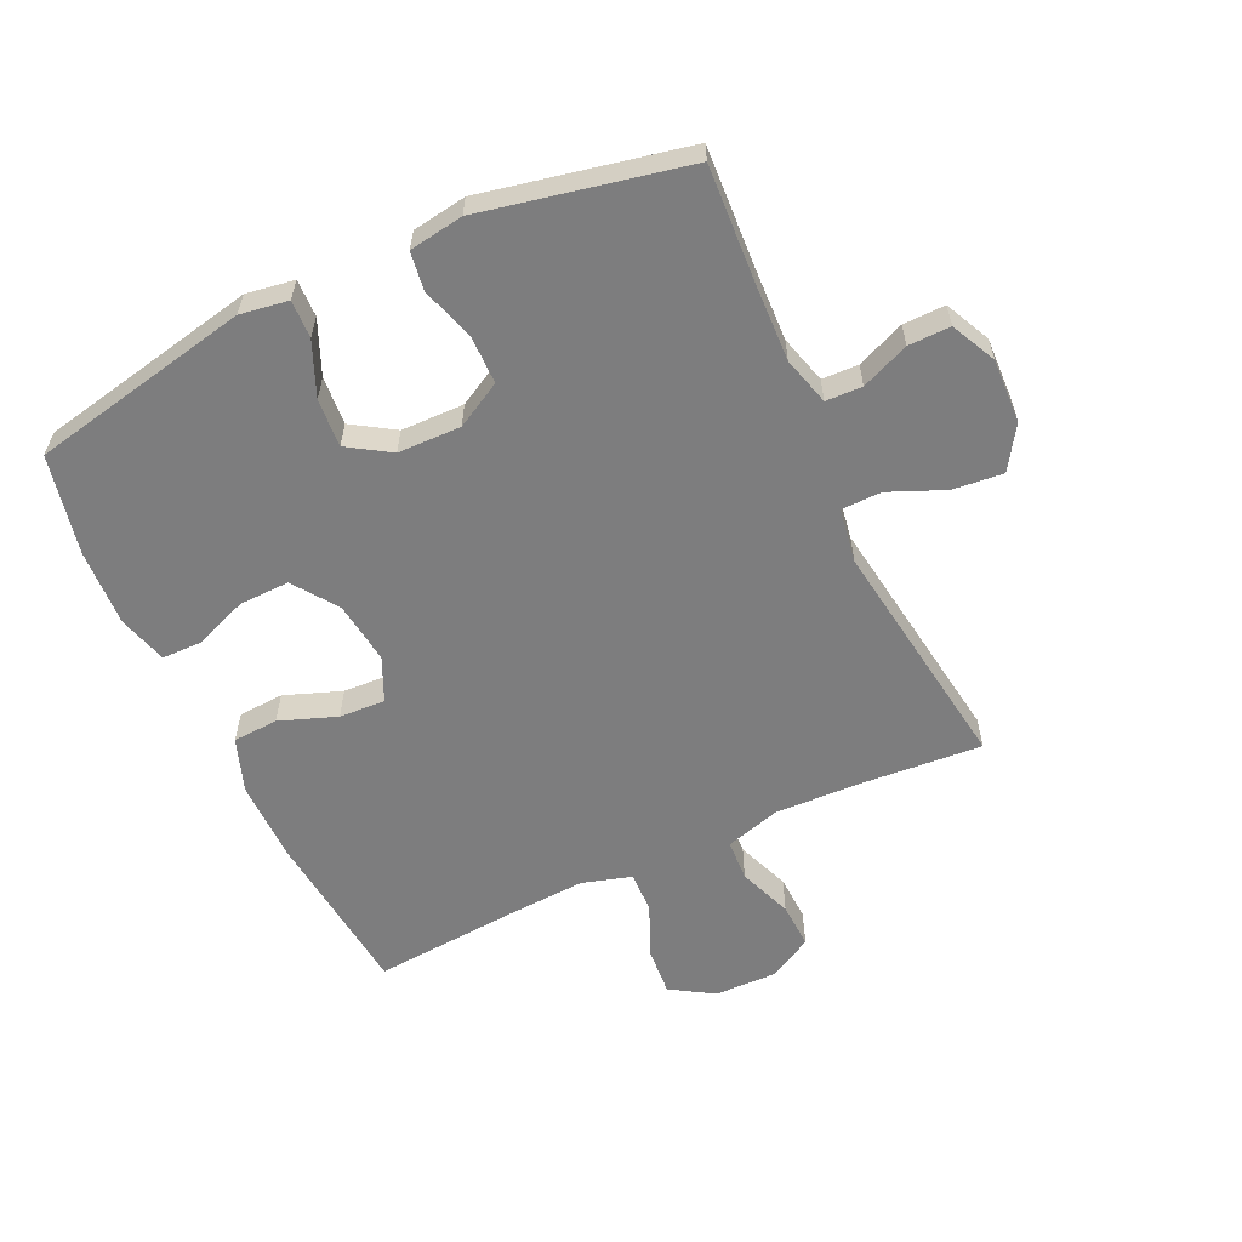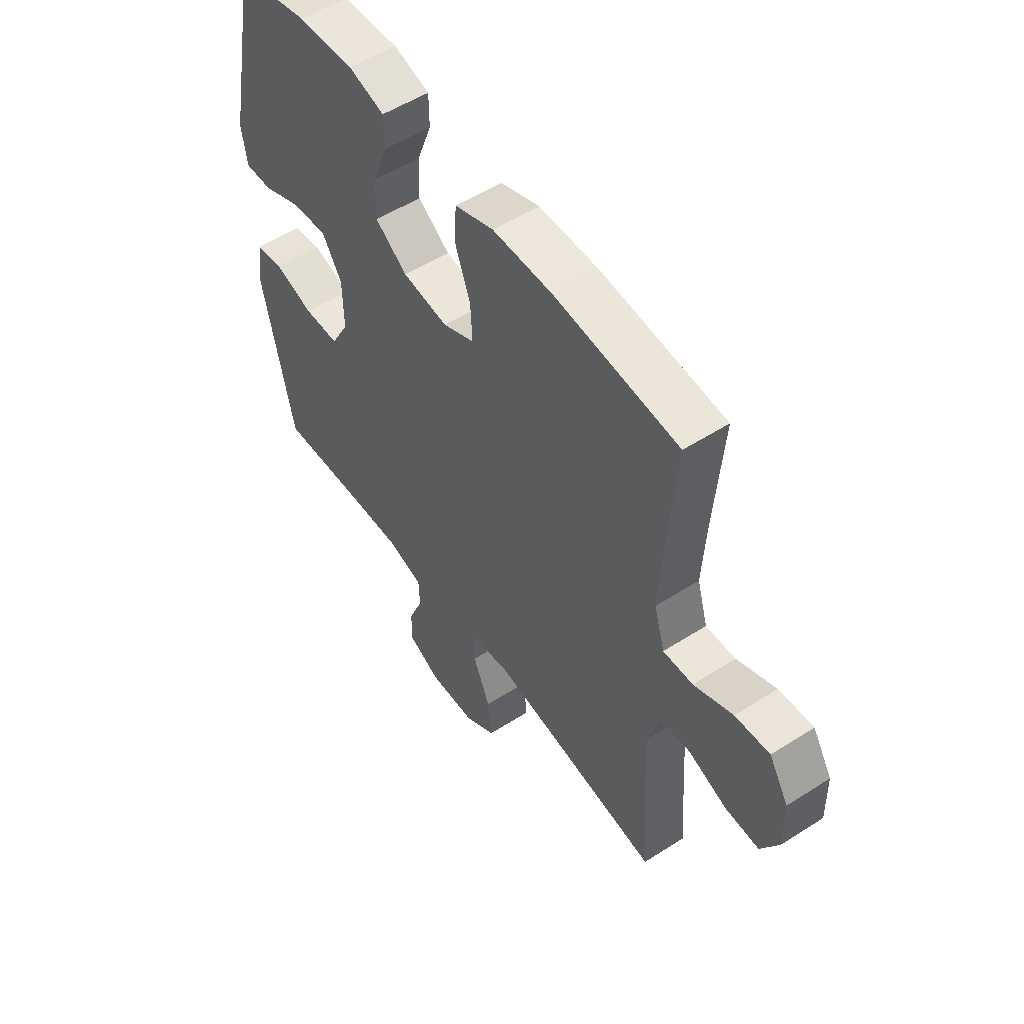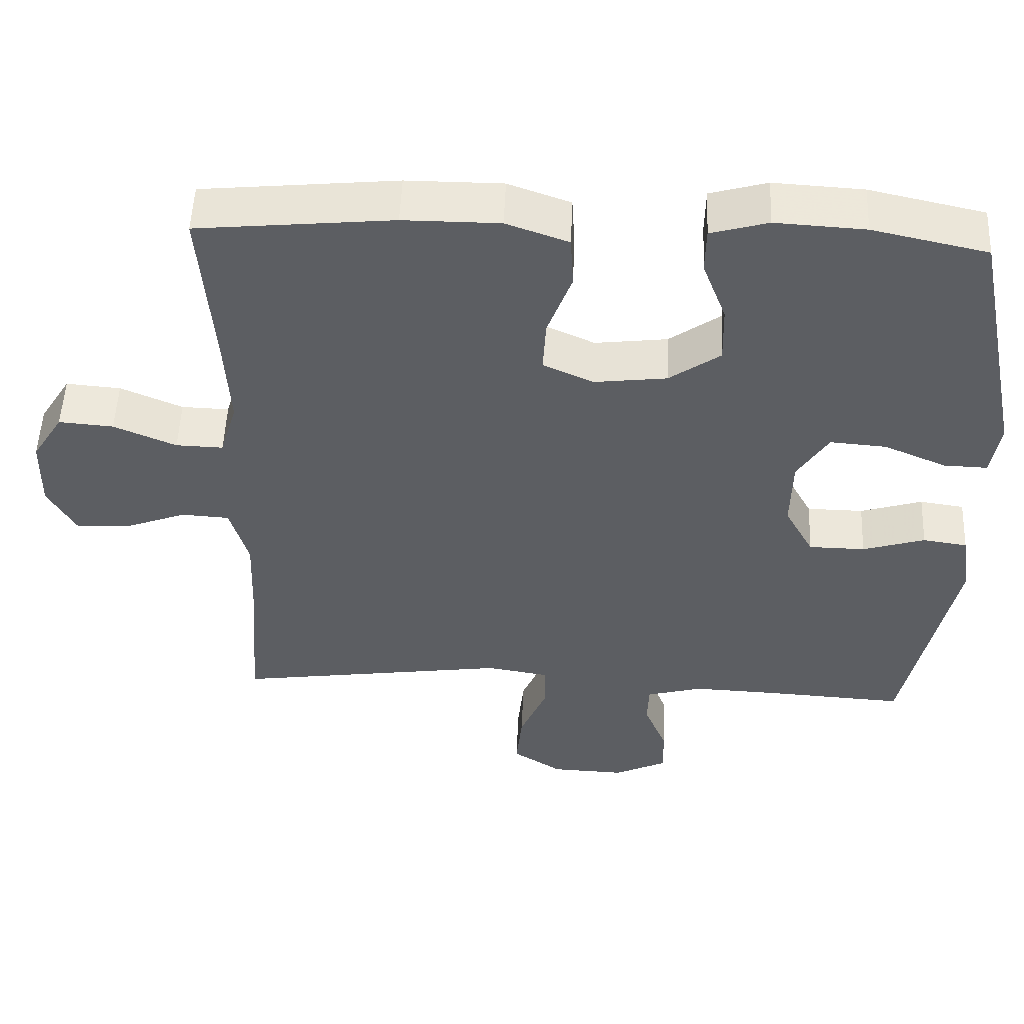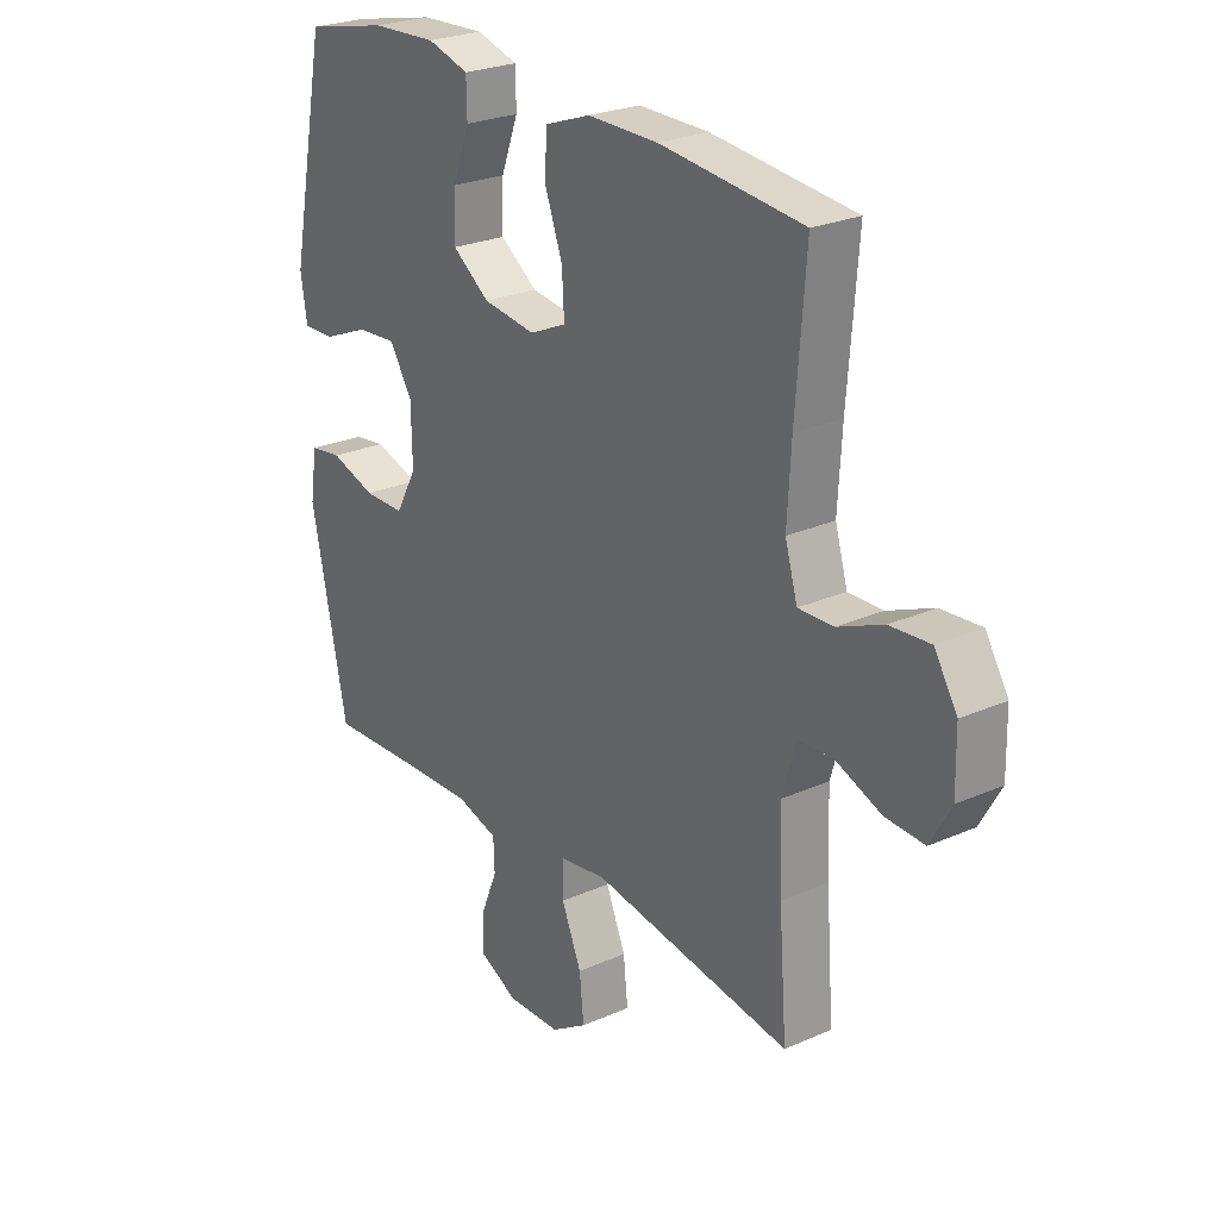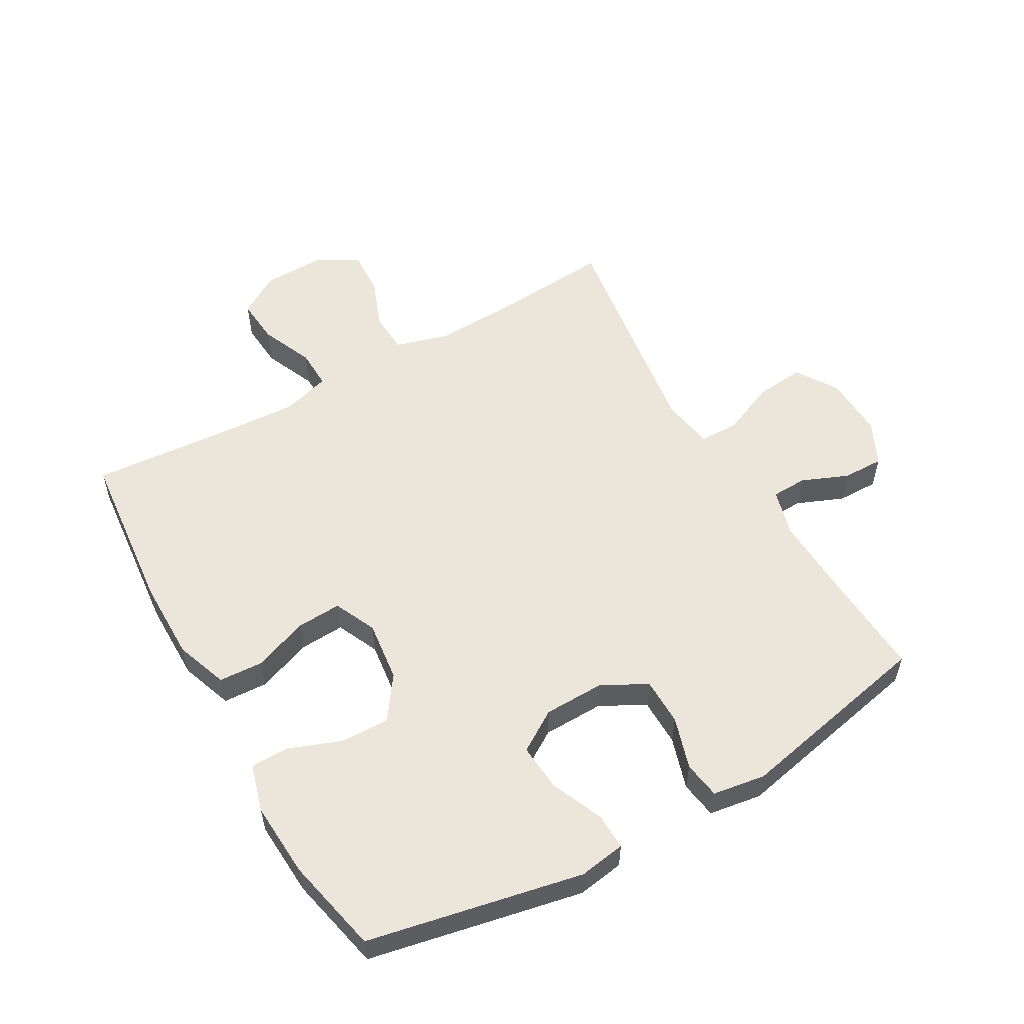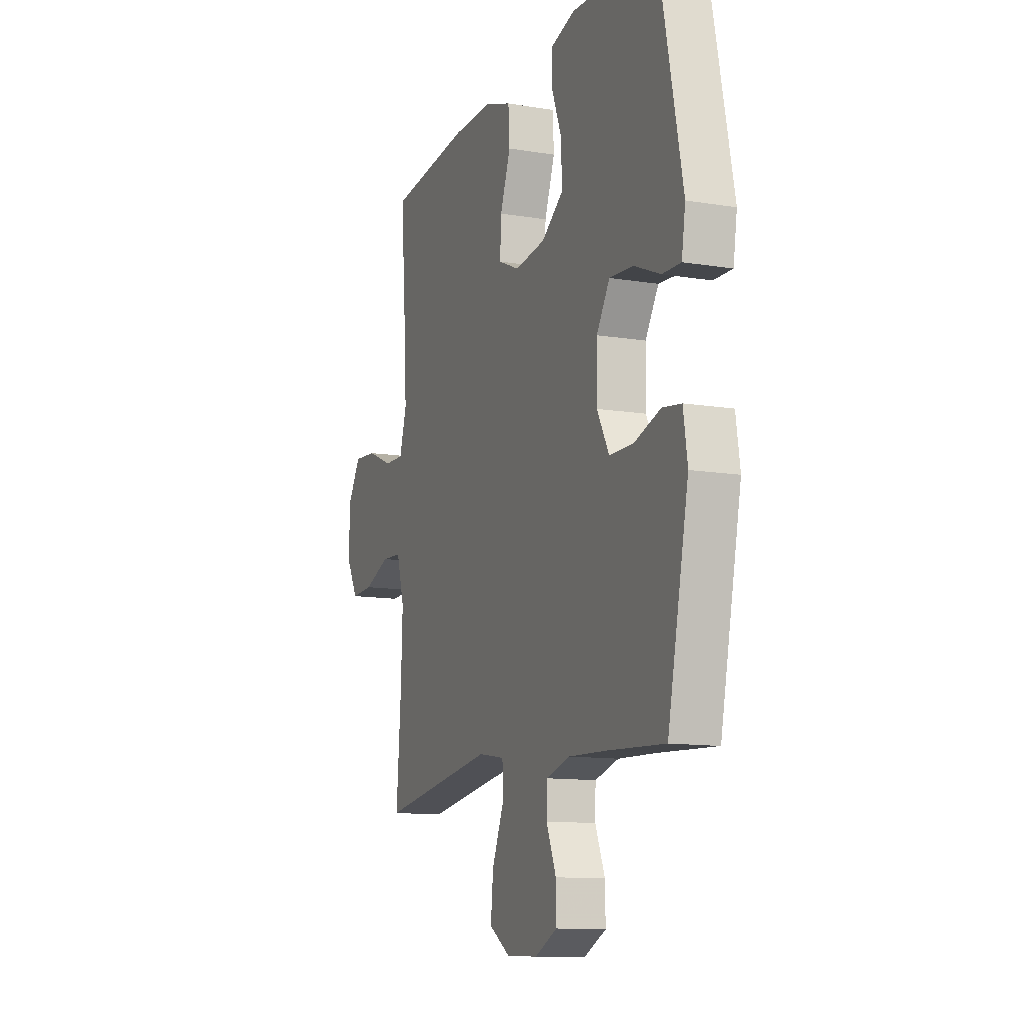
<metadata>
{"format":"obj","ext":"obj","renderer":"f3d","projection":"perspective","resolution":1024,"background":"white","views":[{"elev":-59.1,"azim":115.1,"up":"+Y"},{"elev":53.5,"azim":-124.4,"up":"+Z"},{"elev":51.9,"azim":2.4,"up":"+Z"},{"elev":25.5,"azim":-125.3,"up":"+Z"},{"elev":55.4,"azim":60.3,"up":"+Y"},{"elev":-12.0,"azim":68.6,"up":"+Z"}]}
</metadata>
<code>
v 0.5 0.07 0.5
v 0.57 0.07 0.155
v 0.558 0.07 0.08
v 0.499 0.07 0.082
v 0.415 0.07 0.118
v 0.339 0.07 0.124
v 0.297 0.07 0.058
v 0.295 0.07 -0.041
v 0.334 0.07 -0.112
v 0.41 0.07 -0.113
v 0.494 0.07 -0.087
v 0.554 0.07 -0.096
v 0.567 0.07 -0.181
v 0.5 0.07 -0.5
v 0.316 0.07 -0.489
v 0.196 0.07 -0.484
v 0.12 0.07 -0.505
v 0.118 0.07 -0.562
v 0.149 0.07 -0.637
v 0.15 0.07 -0.703
v 0.079 0.07 -0.737
v -0.021 0.07 -0.733
v -0.088 0.07 -0.69
v -0.08 0.07 -0.611
v -0.043 0.07 -0.524
v -0.044 0.07 -0.461
v -0.129 0.07 -0.447
v -0.5 0.07 -0.5
v -0.485 0.07 -0.306
v -0.48 0.07 -0.175
v -0.505 0.07 -0.089
v -0.57 0.07 -0.085
v -0.654 0.07 -0.117
v -0.726 0.07 -0.12
v -0.764 0.07 -0.052
v -0.762 0.07 0.047
v -0.72 0.07 0.114
v -0.646 0.07 0.108
v -0.562 0.07 0.072
v -0.498 0.07 0.07
v -0.475 0.07 0.147
v -0.482 0.07 0.269
v -0.5 0.07 0.5
v -0.236 0.07 0.526
v -0.106 0.07 0.526
v -0.022 0.07 0.496
v -0.018 0.07 0.425
v -0.051 0.07 0.336
v -0.055 0.07 0.264
v 0.013 0.07 0.233
v 0.111 0.07 0.245
v 0.18 0.07 0.294
v 0.178 0.07 0.373
v 0.146 0.07 0.457
v 0.147 0.07 0.519
v 0.224 0.07 0.541
v 0.345 0.07 0.534
v 0.5 0 0.5
v 0.57 0 0.155
v 0.558 0 0.08
v 0.499 0 0.082
v 0.415 0 0.118
v 0.339 0 0.124
v 0.297 0 0.058
v 0.295 0 -0.041
v 0.334 0 -0.112
v 0.41 0 -0.113
v 0.494 0 -0.087
v 0.554 0 -0.096
v 0.567 0 -0.181
v 0.5 0 -0.5
v 0.316 0 -0.489
v 0.196 0 -0.484
v 0.12 0 -0.505
v 0.118 0 -0.562
v 0.149 0 -0.637
v 0.15 0 -0.703
v 0.079 0 -0.737
v -0.021 0 -0.733
v -0.088 0 -0.69
v -0.08 0 -0.611
v -0.043 0 -0.524
v -0.044 0 -0.461
v -0.129 0 -0.447
v -0.5 0 -0.5
v -0.485 0 -0.306
v -0.48 0 -0.175
v -0.505 0 -0.089
v -0.57 0 -0.085
v -0.654 0 -0.117
v -0.726 0 -0.12
v -0.764 0 -0.052
v -0.762 0 0.047
v -0.72 0 0.114
v -0.646 0 0.108
v -0.562 0 0.072
v -0.498 0 0.07
v -0.475 0 0.147
v -0.482 0 0.269
v -0.5 0 0.5
v -0.236 0 0.526
v -0.106 0 0.526
v -0.022 0 0.496
v -0.018 0 0.425
v -0.051 0 0.336
v -0.055 0 0.264
v 0.013 0 0.233
v 0.111 0 0.245
v 0.18 0 0.294
v 0.178 0 0.373
v 0.146 0 0.457
v 0.147 0 0.519
v 0.224 0 0.541
v 0.345 0 0.534
f 3 4 5
f 2 3 5
f 1 2 5
f 57 1 5
f 56 57 5
f 55 56 5
f 54 55 5
f 53 54 5
f 52 53 5 6
f 51 52 6 7
f 50 51 7 8
f 49 50 8 9
f 46 47 48
f 45 46 48
f 44 45 48
f 43 44 48
f 42 43 48
f 41 42 48 49
f 40 41 49 9
f 37 38 39
f 36 37 39
f 35 36 39
f 34 35 39
f 33 34 39
f 32 33 39
f 39 40 9
f 32 39 9
f 31 32 9
f 27 28 29
f 26 27 29 30
f 23 24 25
f 22 23 25
f 21 22 25
f 20 21 25
f 19 20 25
f 18 19 25
f 17 18 25 26
f 30 31 9
f 26 30 9
f 17 26 9
f 16 17 9
f 13 14 15
f 12 13 15
f 11 12 15
f 10 11 15
f 9 10 15 16
f 62 61 60
f 62 60 59
f 62 59 58
f 62 58 114
f 62 114 113
f 62 113 112
f 62 112 111
f 62 111 110
f 63 62 110 109
f 64 63 109 108
f 65 64 108 107
f 66 65 107 106
f 105 104 103
f 105 103 102
f 105 102 101
f 105 101 100
f 105 100 99
f 106 105 99 98
f 66 106 98 97
f 96 95 94
f 96 94 93
f 96 93 92
f 96 92 91
f 96 91 90
f 96 90 89
f 66 97 96
f 66 96 89
f 66 89 88
f 86 85 84
f 87 86 84 83
f 82 81 80
f 82 80 79
f 82 79 78
f 82 78 77
f 82 77 76
f 82 76 75
f 83 82 75 74
f 66 88 87
f 66 87 83
f 66 83 74
f 66 74 73
f 72 71 70
f 72 70 69
f 72 69 68
f 72 68 67
f 73 72 67 66
f 1 58 59 2
f 2 59 60 3
f 3 60 61 4
f 4 61 62 5
f 5 62 63 6
f 6 63 64 7
f 7 64 65 8
f 8 65 66 9
f 9 66 67 10
f 10 67 68 11
f 11 68 69 12
f 12 69 70 13
f 13 70 71 14
f 14 71 72 15
f 15 72 73 16
f 16 73 74 17
f 17 74 75 18
f 18 75 76 19
f 19 76 77 20
f 20 77 78 21
f 21 78 79 22
f 22 79 80 23
f 23 80 81 24
f 24 81 82 25
f 25 82 83 26
f 26 83 84 27
f 27 84 85 28
f 28 85 86 29
f 29 86 87 30
f 30 87 88 31
f 31 88 89 32
f 32 89 90 33
f 33 90 91 34
f 34 91 92 35
f 35 92 93 36
f 36 93 94 37
f 37 94 95 38
f 38 95 96 39
f 39 96 97 40
f 40 97 98 41
f 41 98 99 42
f 42 99 100 43
f 43 100 101 44
f 44 101 102 45
f 45 102 103 46
f 46 103 104 47
f 47 104 105 48
f 48 105 106 49
f 49 106 107 50
f 50 107 108 51
f 51 108 109 52
f 52 109 110 53
f 53 110 111 54
f 54 111 112 55
f 55 112 113 56
f 56 113 114 57
f 57 114 58 1

</code>
